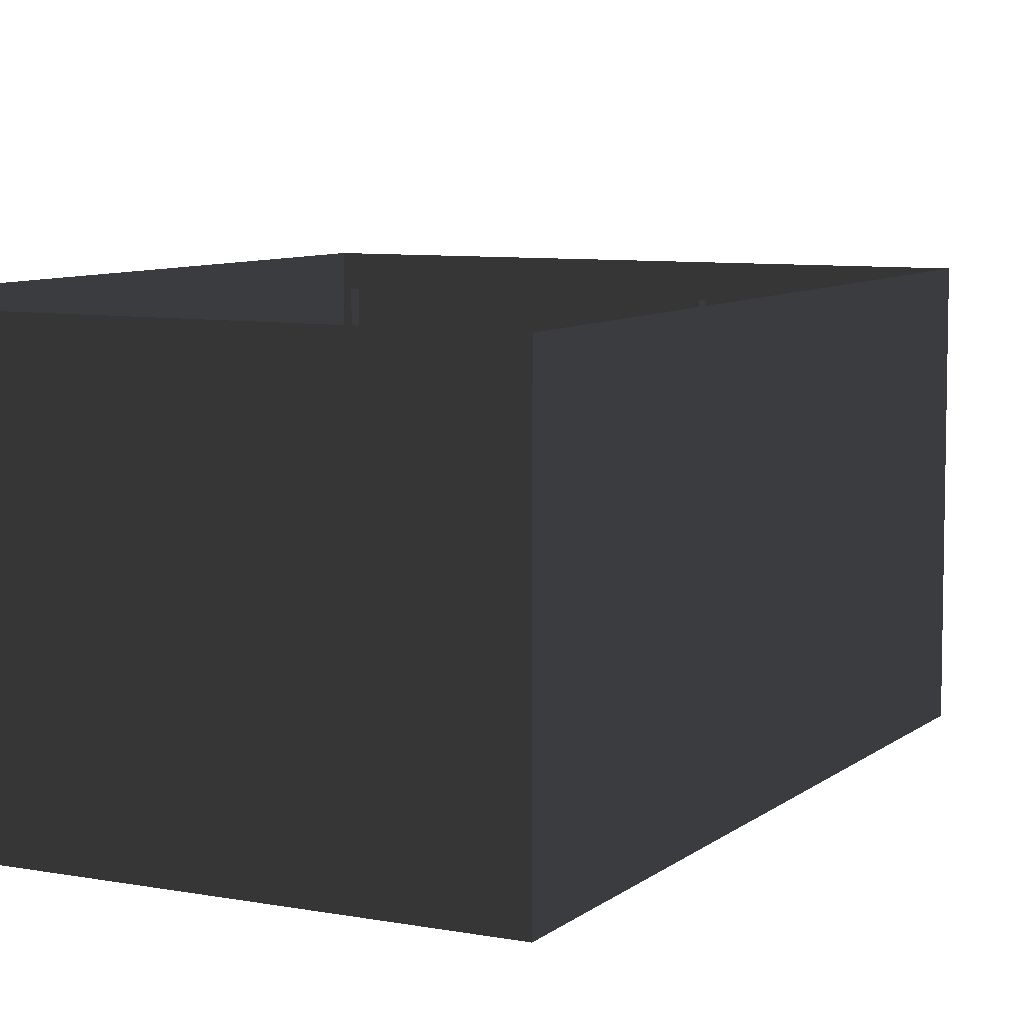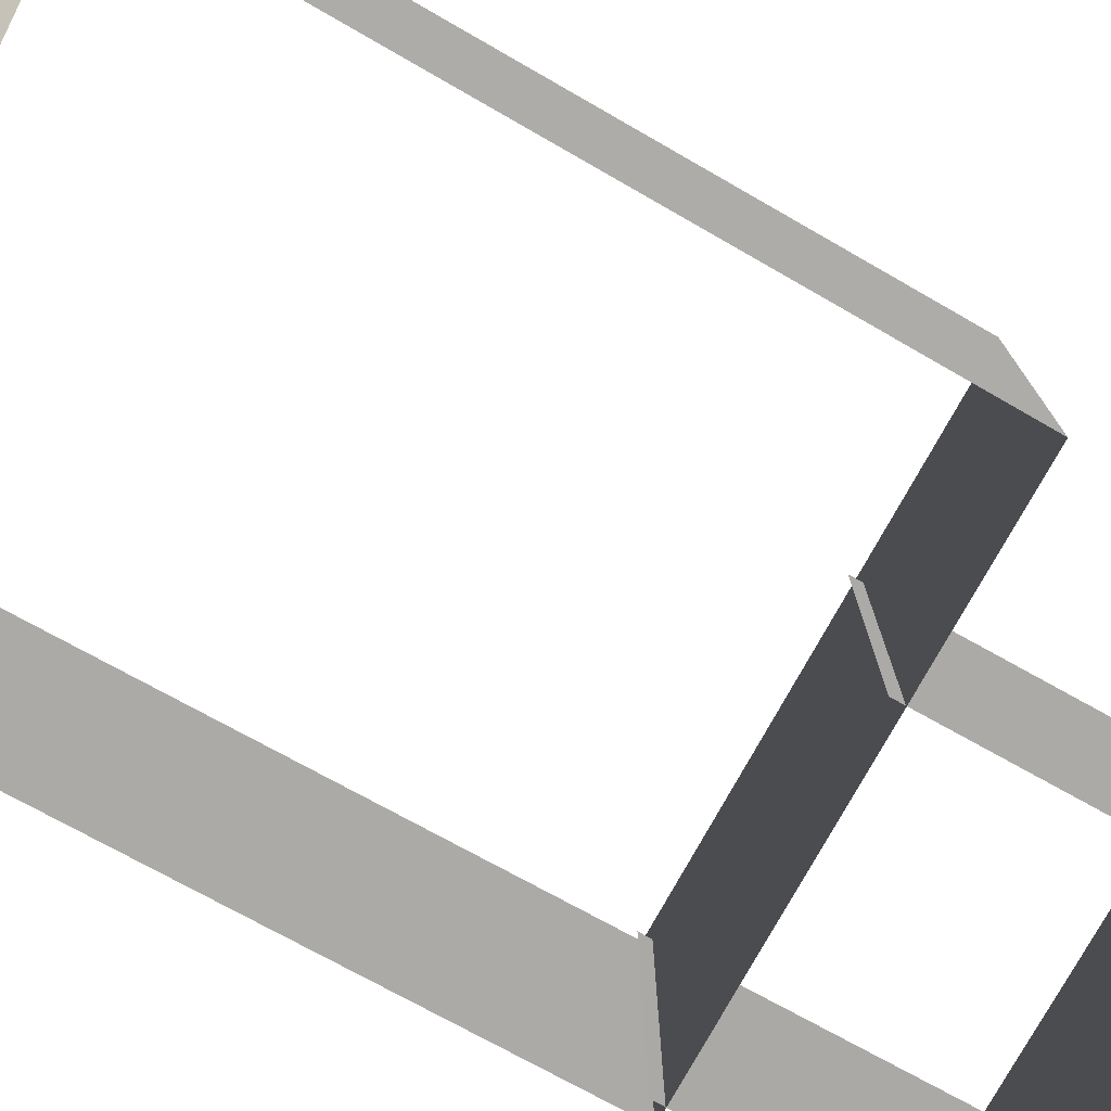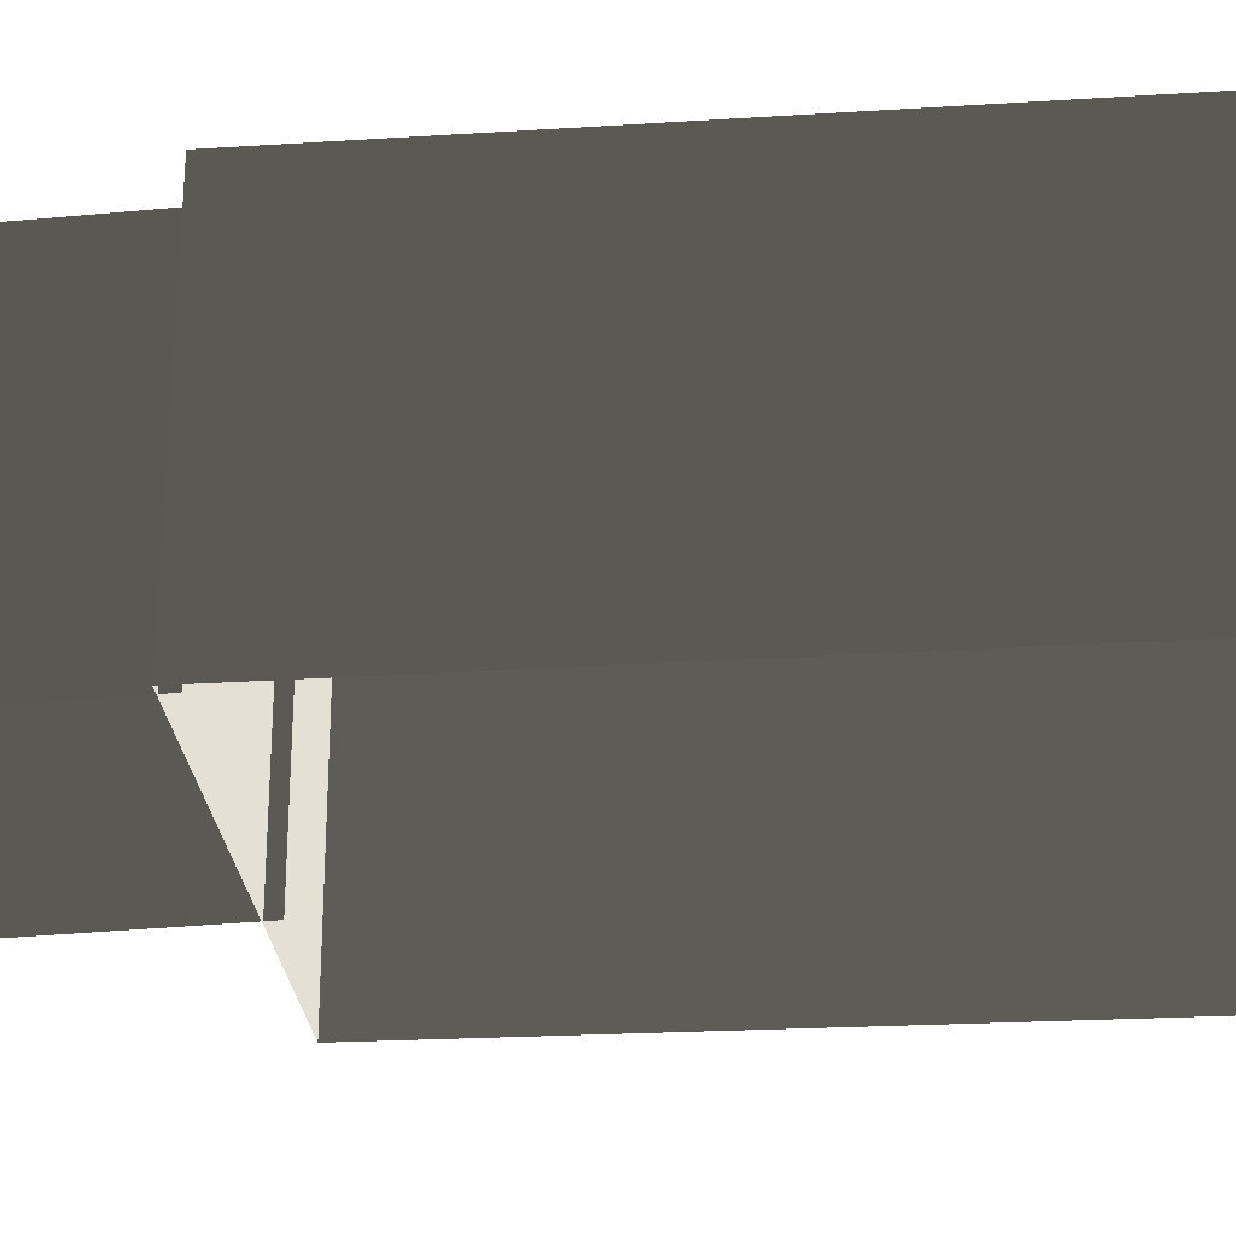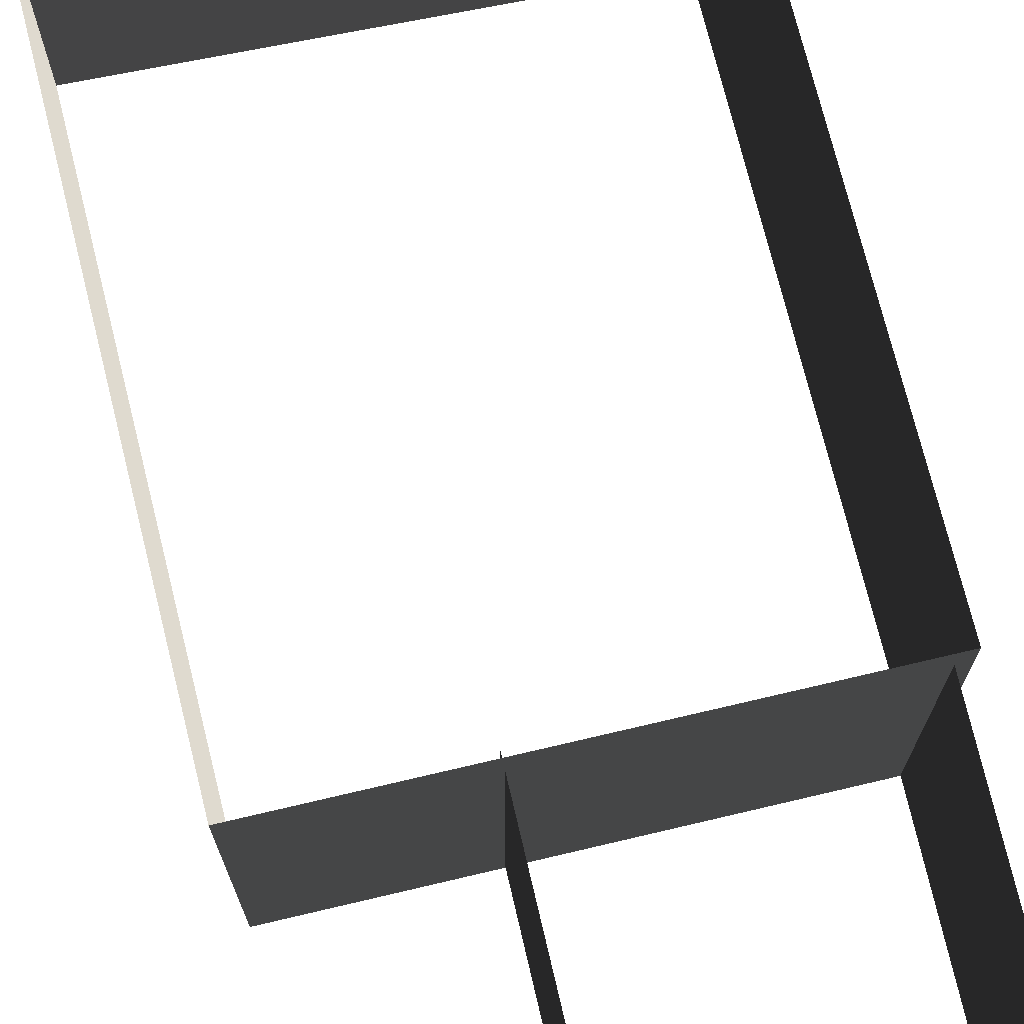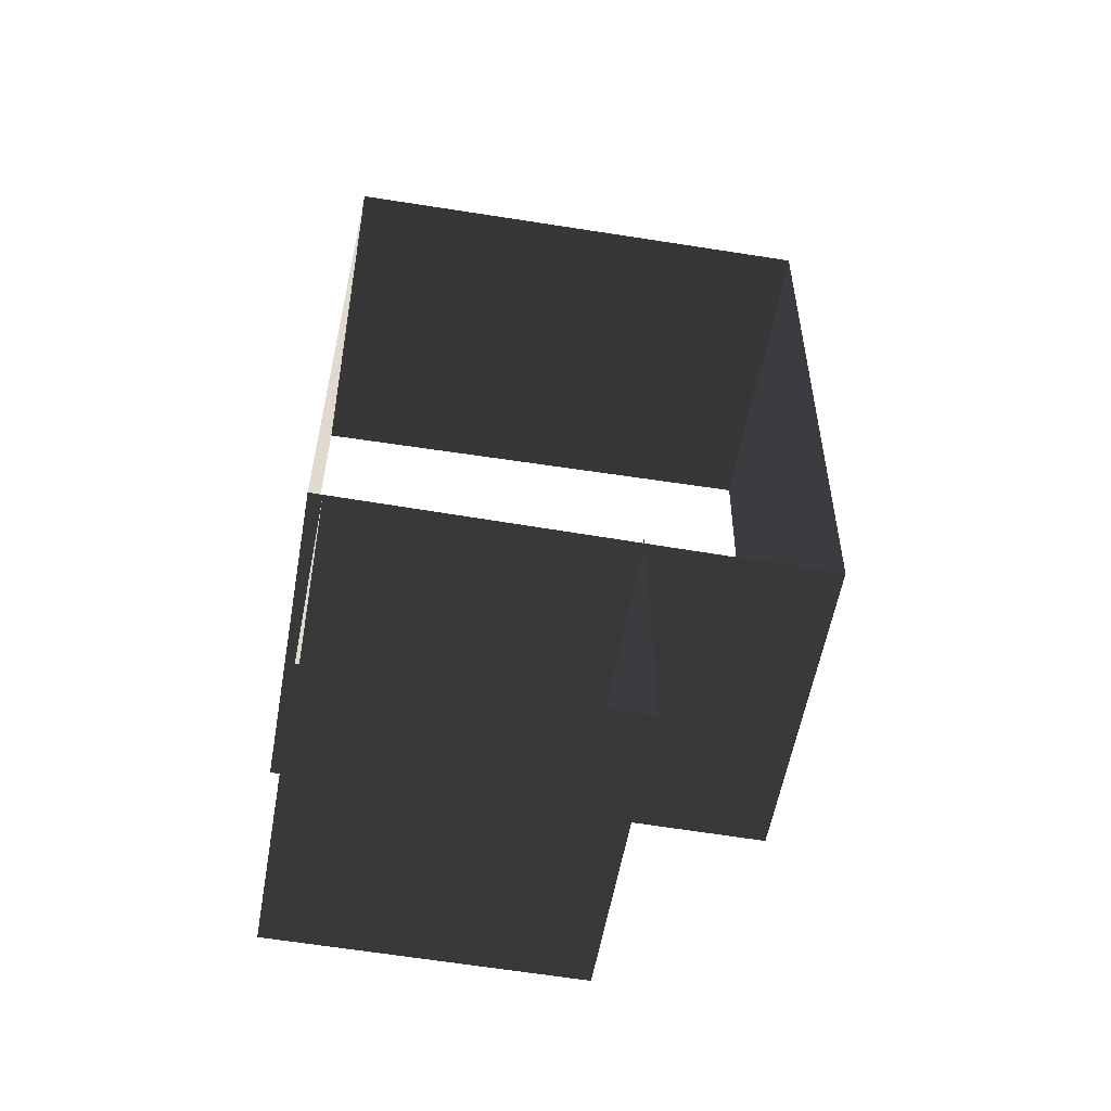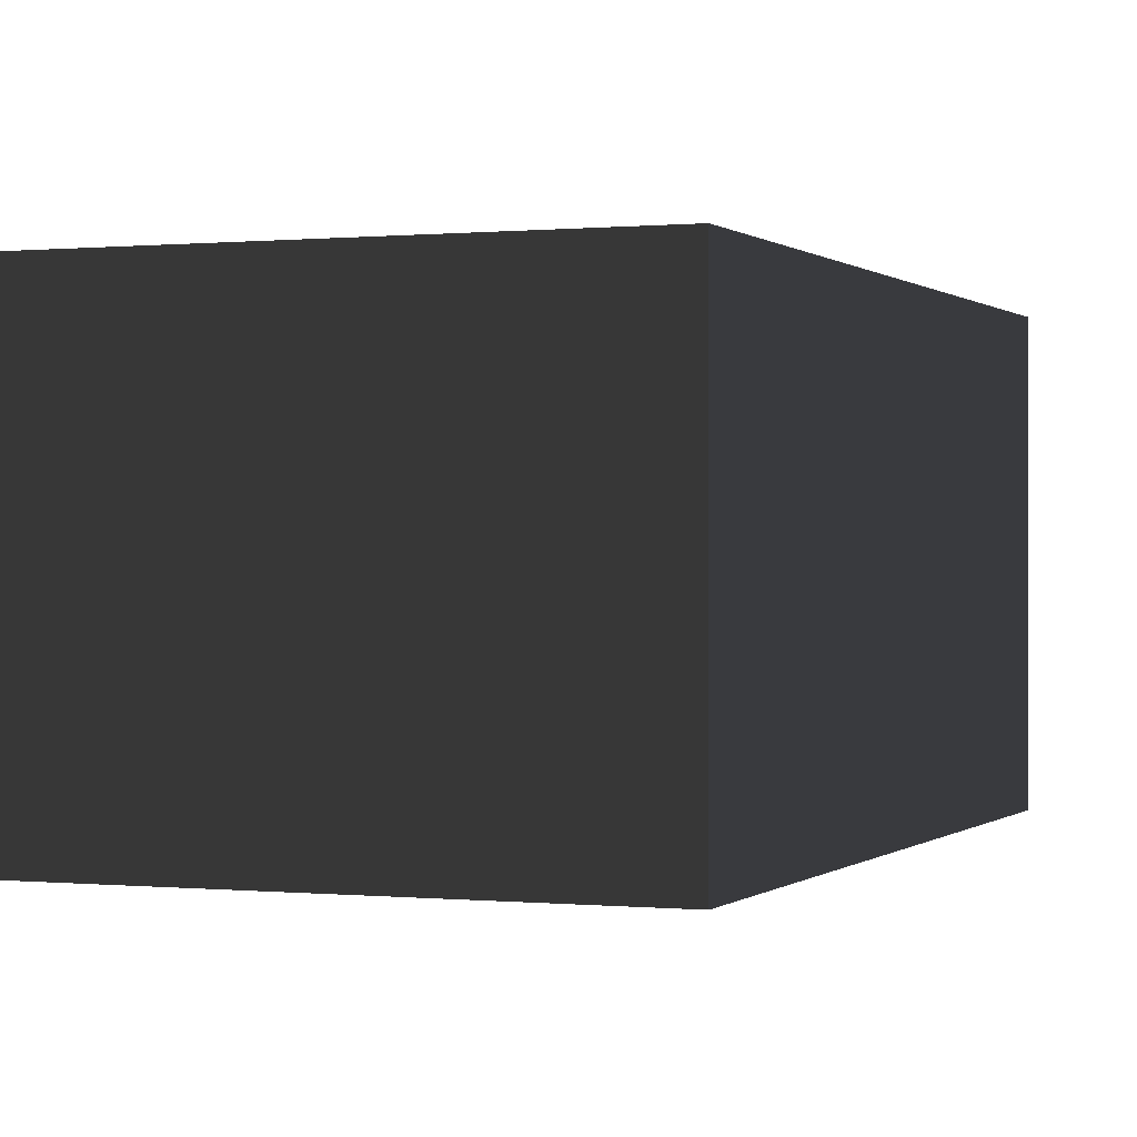
<metadata>
{"format":"obj","ext":"obj","renderer":"f3d","projection":"perspective","resolution":1024,"background":"white","views":[{"elev":7.5,"azim":-153.1,"up":"+Z"},{"elev":-75.9,"azim":-118.8,"up":"+Z"},{"elev":-27.5,"azim":95.6,"up":"+Z"},{"elev":71.4,"azim":-13.3,"up":"+Z"},{"elev":-57.4,"azim":169.9,"up":"+Y"},{"elev":0.2,"azim":-159.0,"up":"+Z"}]}
</metadata>
<code>
v 11.78 -3.98 1.171
v 11.78 -3.98 7.974
v 11.78 10.11 7.974
v 11.78 10.11 1.171
v 1.347 -3.98 1.171
v 1.347 -3.98 7.974
v 11.78 -3.98 7.974
v 11.78 -3.98 1.171
v 1.102 10.45 1.171
v 1.102 10.45 7.974
v 1.347 -3.98 7.974
v 1.347 -3.98 1.171
v 11.78 10.11 1.171
v 11.78 10.11 7.974
v 1.102 10.45 7.974
v 1.102 10.45 1.171
v 11.45 -9.599 1.056
v 11.45 -9.599 7.236
v 11.49 -3.726 7.399
v 11.49 -3.726 1.219
v 5.289 -9.599 1.056
v 5.289 -9.599 7.236
v 11.45 -9.599 7.236
v 11.45 -9.599 1.056
v 5.296 -3.726 1.219
v 5.296 -3.726 7.399
v 5.289 -9.599 7.236
v 5.289 -9.599 1.056
g Building_t8.003_36655_623
f 1 3 2
f 1 4 3
f 5 7 6
f 5 8 7
f 9 11 10
f 9 12 11
f 13 15 14
f 13 16 15
f 17 19 18
f 17 20 19
f 21 23 22
f 21 24 23
f 25 27 26
f 25 28 27

</code>
